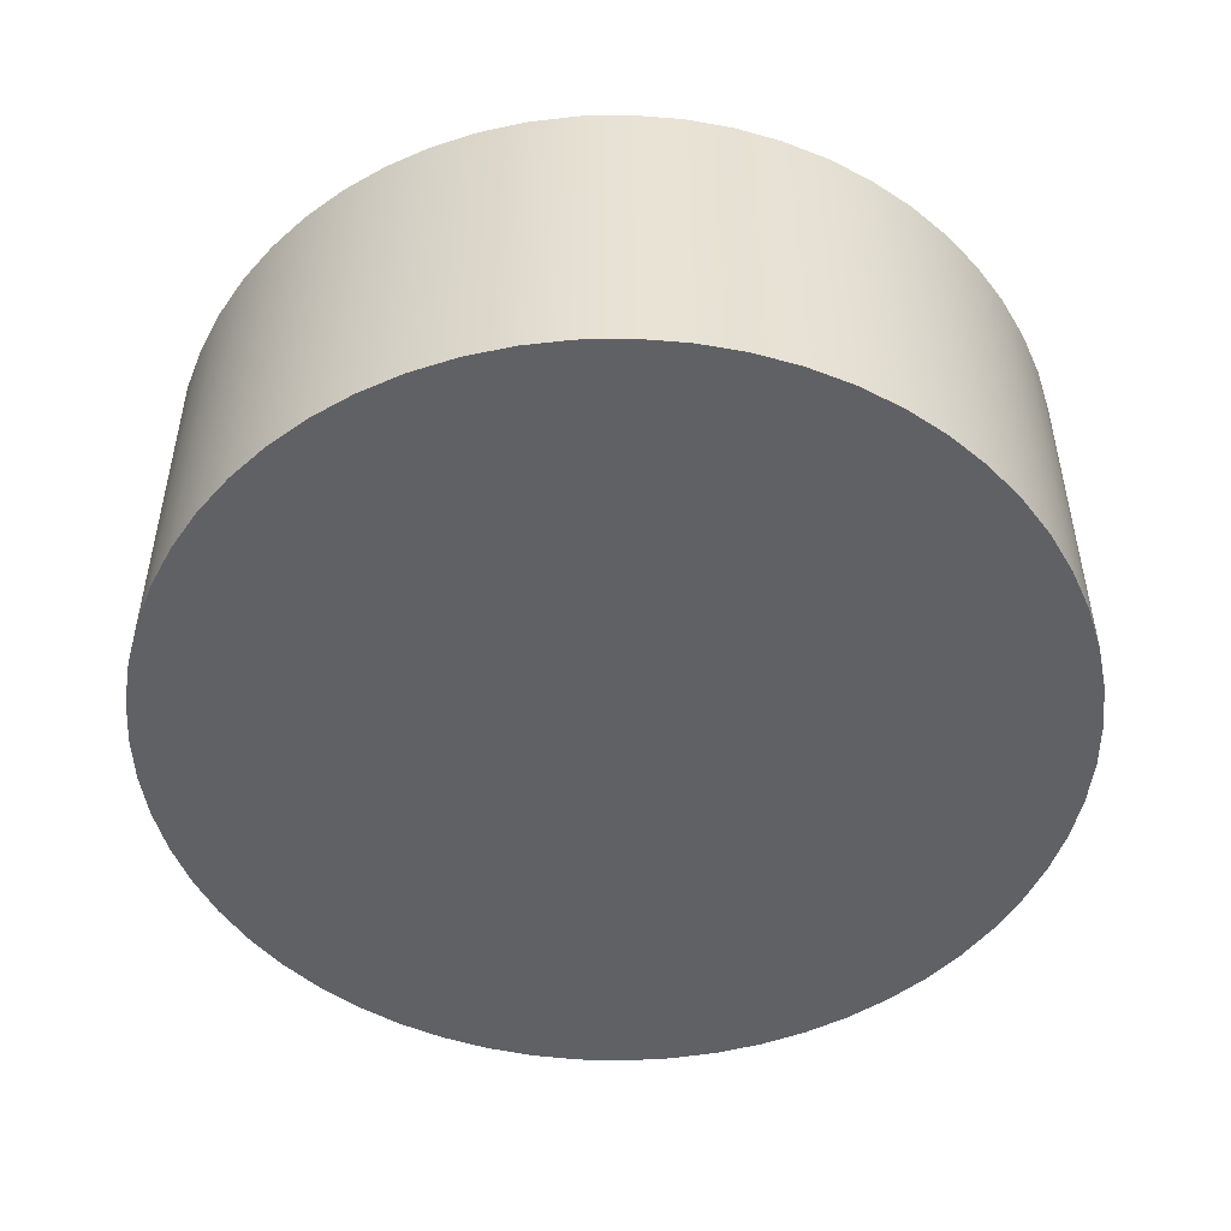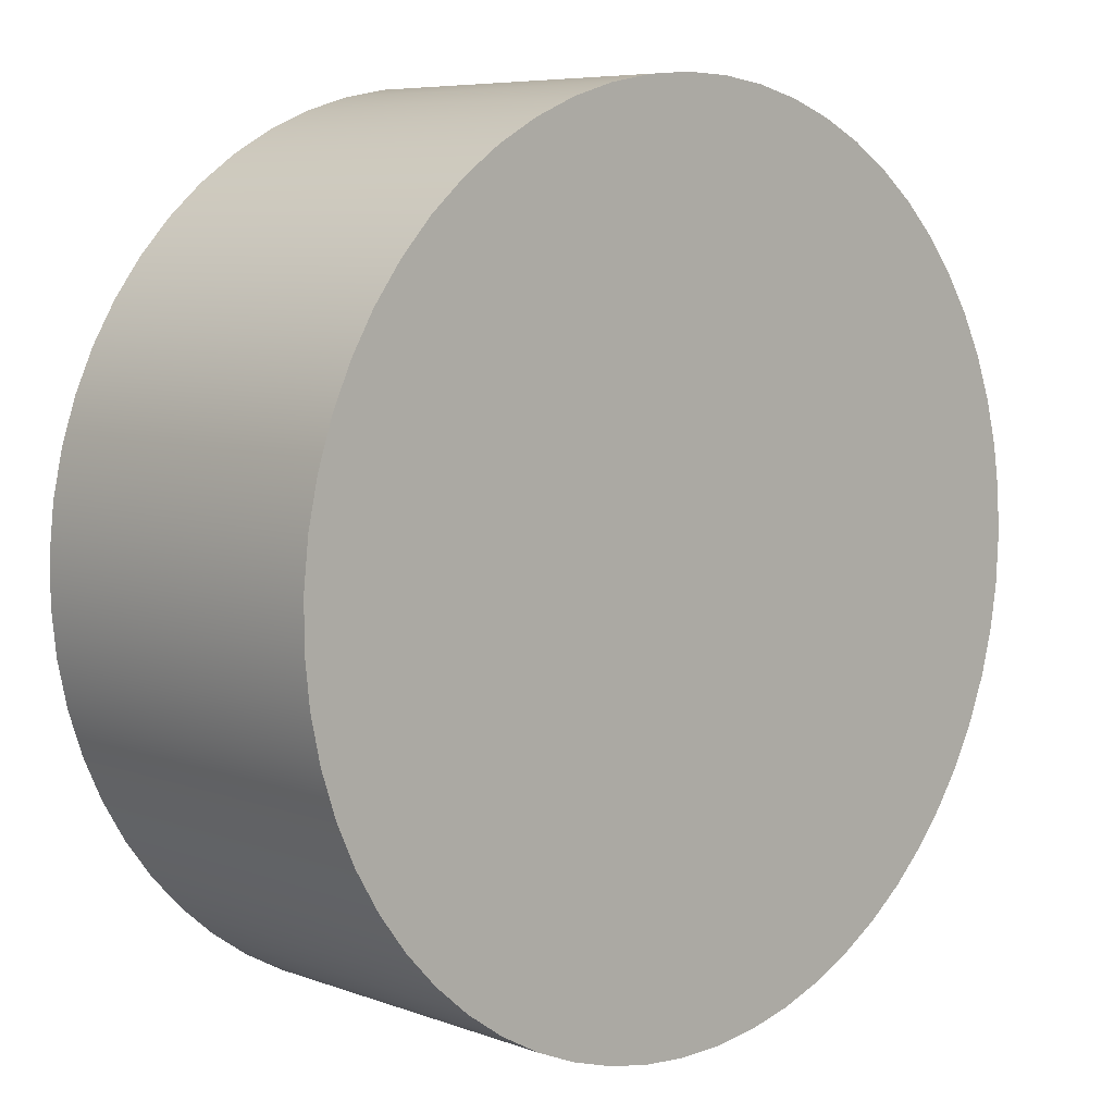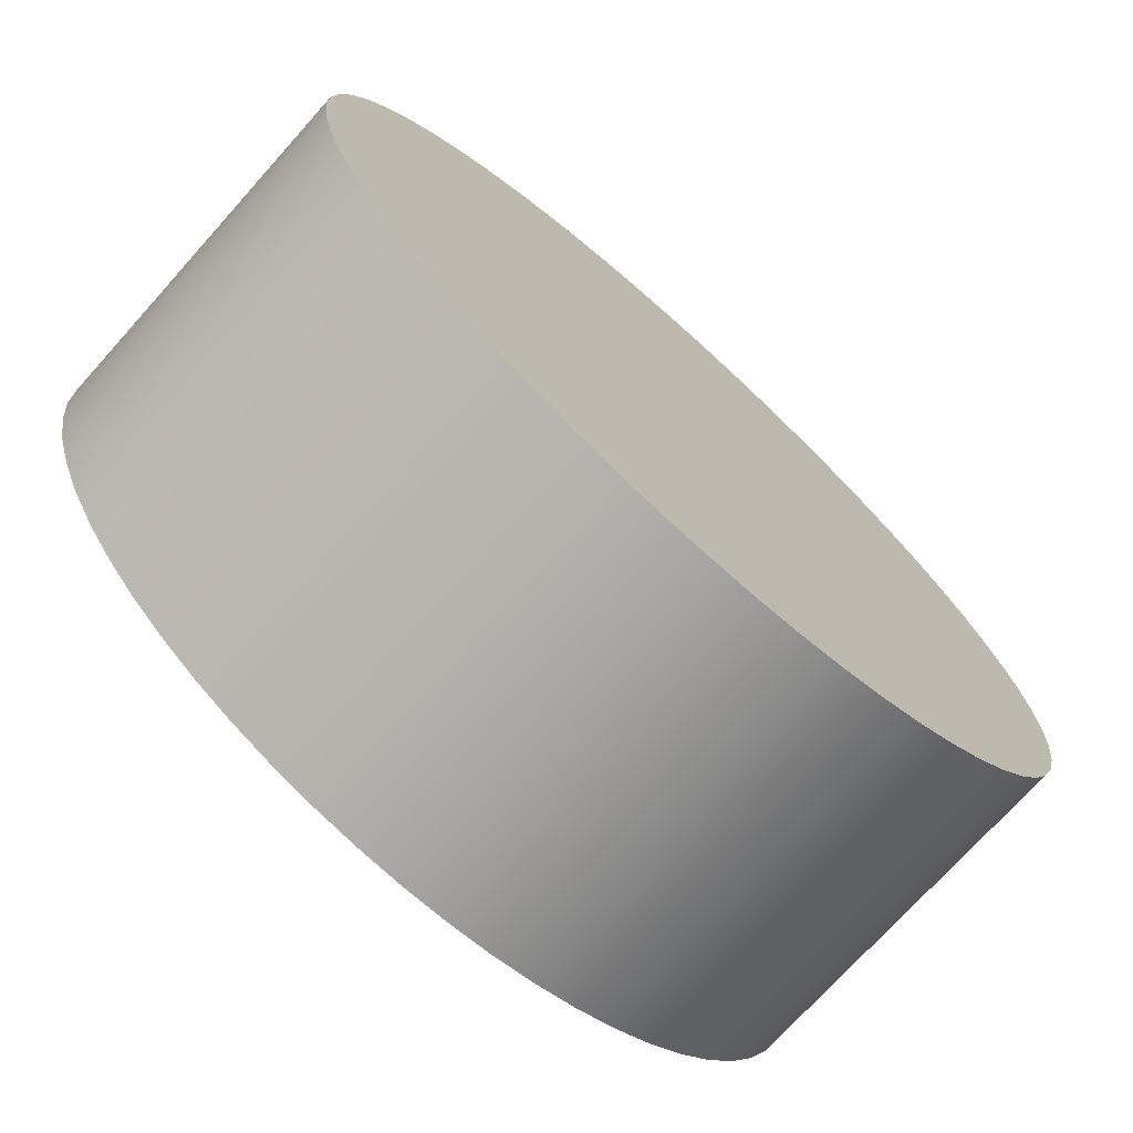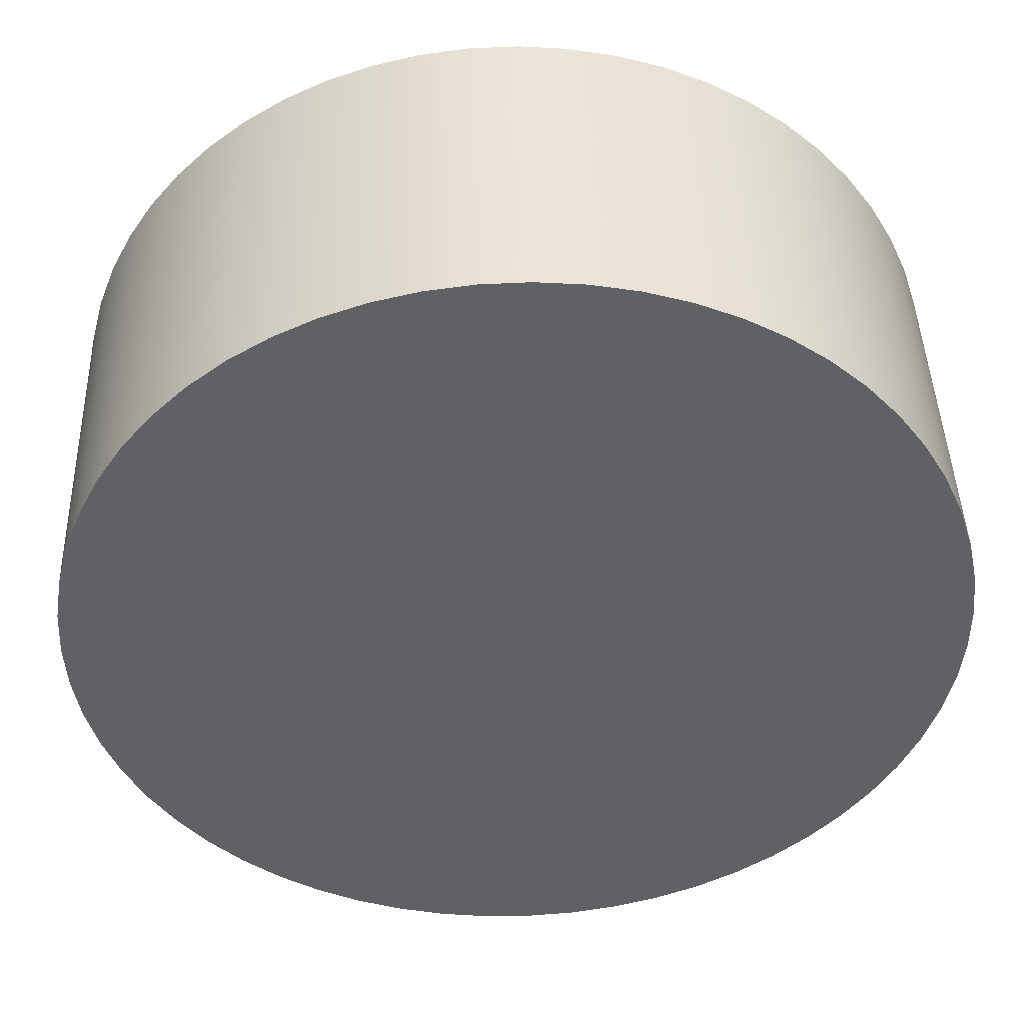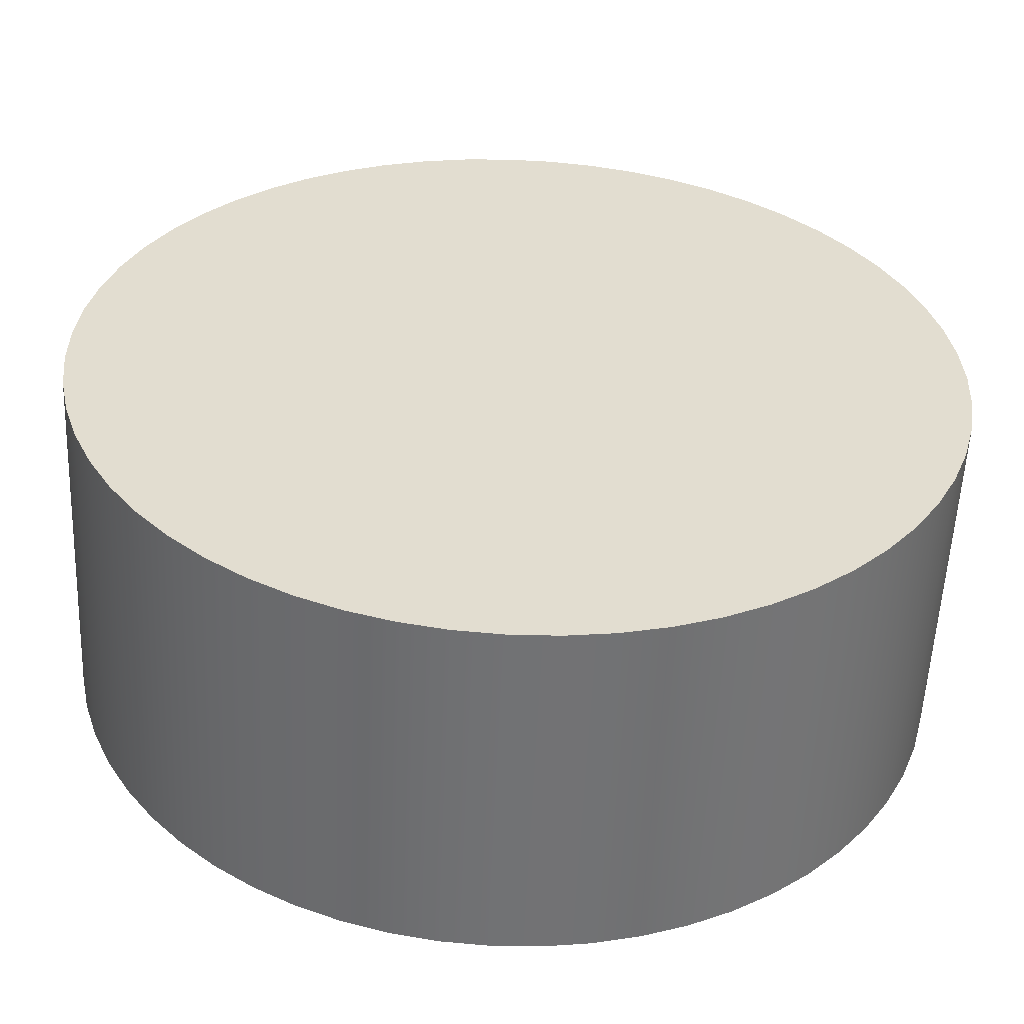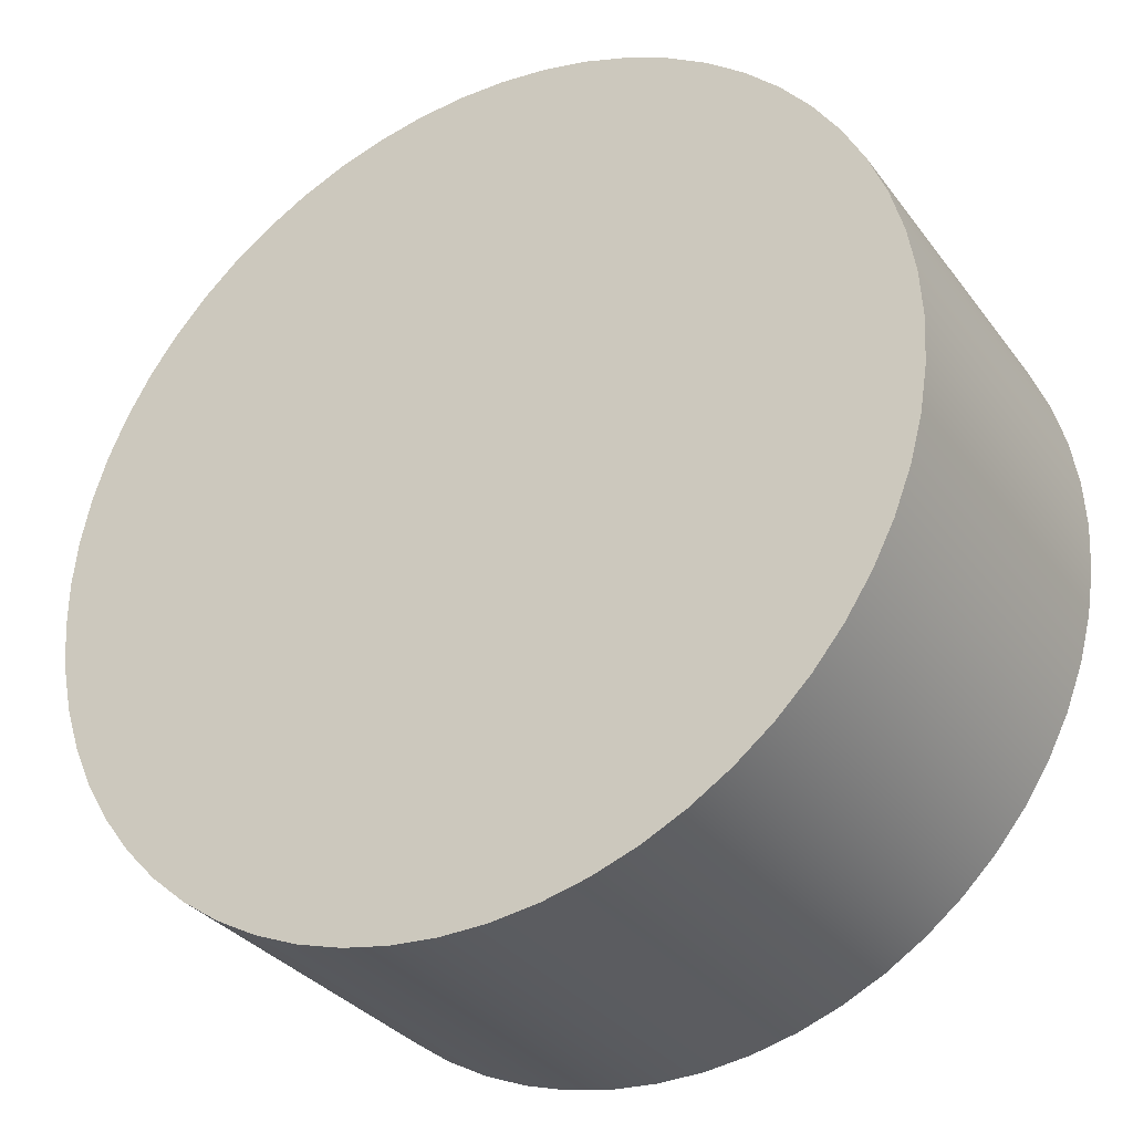
<metadata>
{"format":"obj","ext":"obj","renderer":"f3d","projection":"perspective","resolution":1024,"background":"white","views":[{"elev":-49.8,"azim":-128.5,"up":"+Z"},{"elev":6.9,"azim":136.5,"up":"+Y"},{"elev":-72.8,"azim":138.1,"up":"+Y"},{"elev":43.9,"azim":-1.8,"up":"+Y"},{"elev":-55.5,"azim":177.5,"up":"+Y"},{"elev":-32.4,"azim":-149.4,"up":"+Y"}]}
</metadata>
<code>
v -0.9 -1.102e-16 0.73
v -0.8949 0.09566 0.73
v -0.8797 0.1902 0.73
v -0.8545 0.2827 0.73
v -0.8196 0.3719 0.73
v -0.7754 0.4569 0.73
v -0.7224 0.5367 0.73
v -0.6613 0.6105 0.73
v -0.5927 0.6773 0.73
v -0.5173 0.7365 0.73
v -0.4361 0.7873 0.73
v -0.3499 0.8292 0.73
v -0.2598 0.8617 0.73
v -0.1668 0.8844 0.73
v -0.07181 0.8971 0.73
v 0.02396 0.8997 0.73
v 0.1195 0.892 0.73
v 0.2136 0.8743 0.73
v 0.3053 0.8466 0.73
v 0.3936 0.8094 0.73
v 0.4774 0.763 0.73
v 0.5558 0.7079 0.73
v 0.6279 0.6448 0.73
v 0.6929 0.5744 0.73
v 0.75 0.4975 0.73
v 0.7986 0.415 0.73
v 0.8382 0.3277 0.73
v 0.8683 0.2368 0.73
v 0.8885 0.1432 0.73
v 0.8987 0.0479 0.73
v 0.8987 -0.0479 0.73
v 0.8885 -0.1432 0.73
v 0.8683 -0.2368 0.73
v 0.8382 -0.3277 0.73
v 0.7986 -0.415 0.73
v 0.75 -0.4975 0.73
v 0.6929 -0.5744 0.73
v 0.6279 -0.6448 0.73
v 0.5558 -0.7079 0.73
v 0.4774 -0.763 0.73
v 0.3936 -0.8094 0.73
v 0.3053 -0.8466 0.73
v 0.2136 -0.8743 0.73
v 0.1195 -0.892 0.73
v 0.02396 -0.8997 0.73
v -0.07181 -0.8971 0.73
v -0.1668 -0.8844 0.73
v -0.2598 -0.8617 0.73
v -0.3499 -0.8292 0.73
v -0.4361 -0.7873 0.73
v -0.5173 -0.7365 0.73
v -0.5927 -0.6773 0.73
v -0.6613 -0.6105 0.73
v -0.7224 -0.5367 0.73
v -0.7754 -0.4569 0.73
v -0.8196 -0.3719 0.73
v -0.8545 -0.2827 0.73
v -0.8797 -0.1902 0.73
v -0.8949 -0.09566 0.73
v -0.9 -1.102e-16 0
v -0.8949 -0.09566 0
v -0.8797 -0.1902 0
v -0.8545 -0.2827 0
v -0.8196 -0.3719 0
v -0.7754 -0.4569 0
v -0.7224 -0.5367 0
v -0.6613 -0.6105 0
v -0.5927 -0.6773 0
v -0.5173 -0.7365 0
v -0.4361 -0.7873 0
v -0.3499 -0.8292 0
v -0.2598 -0.8617 0
v -0.1668 -0.8844 0
v -0.07181 -0.8971 0
v 0.02396 -0.8997 0
v 0.1195 -0.892 0
v 0.2136 -0.8743 0
v 0.3053 -0.8466 0
v 0.3936 -0.8094 0
v 0.4774 -0.763 0
v 0.5558 -0.7079 0
v 0.6279 -0.6448 0
v 0.6929 -0.5744 0
v 0.75 -0.4975 0
v 0.7986 -0.415 0
v 0.8382 -0.3277 0
v 0.8683 -0.2368 0
v 0.8885 -0.1432 0
v 0.8987 -0.0479 0
v 0.8987 0.0479 0
v 0.8885 0.1432 0
v 0.8683 0.2368 0
v 0.8382 0.3277 0
v 0.7986 0.415 0
v 0.75 0.4975 0
v 0.6929 0.5744 0
v 0.6279 0.6448 0
v 0.5558 0.7079 0
v 0.4774 0.763 0
v 0.3936 0.8094 0
v 0.3053 0.8466 0
v 0.2136 0.8743 0
v 0.1195 0.892 0
v 0.02396 0.8997 0
v -0.07181 0.8971 0
v -0.1668 0.8844 0
v -0.2598 0.8617 0
v -0.3499 0.8292 0
v -0.4361 0.7873 0
v -0.5173 0.7365 0
v -0.5927 0.6773 0
v -0.6613 0.6105 0
v -0.7224 0.5367 0
v -0.7754 0.4569 0
v -0.8196 0.3719 0
v -0.8545 0.2827 0
v -0.8797 0.1902 0
v -0.8949 0.09566 0
v -0.9 -1.102e-16 0
v -0.9 -1.102e-16 0.73
v -0.9 -1.102e-16 0.73
v -0.8949 -0.09566 0.73
v -0.8797 -0.1902 0.73
v -0.8545 -0.2827 0.73
v -0.8196 -0.3719 0.73
v -0.7754 -0.4569 0.73
v -0.7224 -0.5367 0.73
v -0.6613 -0.6105 0.73
v -0.5927 -0.6773 0.73
v -0.5173 -0.7365 0.73
v -0.4361 -0.7873 0.73
v -0.3499 -0.8292 0.73
v -0.2598 -0.8617 0.73
v -0.1668 -0.8844 0.73
v -0.07181 -0.8971 0.73
v 0.02396 -0.8997 0.73
v 0.1195 -0.892 0.73
v 0.2136 -0.8743 0.73
v 0.3053 -0.8466 0.73
v 0.3936 -0.8094 0.73
v 0.4774 -0.763 0.73
v 0.5558 -0.7079 0.73
v 0.6279 -0.6448 0.73
v 0.6929 -0.5744 0.73
v 0.75 -0.4975 0.73
v 0.7986 -0.415 0.73
v 0.8382 -0.3277 0.73
v 0.8683 -0.2368 0.73
v 0.8885 -0.1432 0.73
v 0.8987 -0.0479 0.73
v 0.8987 0.0479 0.73
v 0.8885 0.1432 0.73
v 0.8683 0.2368 0.73
v 0.8382 0.3277 0.73
v 0.7986 0.415 0.73
v 0.75 0.4975 0.73
v 0.6929 0.5744 0.73
v 0.6279 0.6448 0.73
v 0.5558 0.7079 0.73
v 0.4774 0.763 0.73
v 0.3936 0.8094 0.73
v 0.3053 0.8466 0.73
v 0.2136 0.8743 0.73
v 0.1195 0.892 0.73
v 0.02396 0.8997 0.73
v -0.07181 0.8971 0.73
v -0.1668 0.8844 0.73
v -0.2598 0.8617 0.73
v -0.3499 0.8292 0.73
v -0.4361 0.7873 0.73
v -0.5173 0.7365 0.73
v -0.5927 0.6773 0.73
v -0.6613 0.6105 0.73
v -0.7224 0.5367 0.73
v -0.7754 0.4569 0.73
v -0.8196 0.3719 0.73
v -0.8545 0.2827 0.73
v -0.8797 0.1902 0.73
v -0.8949 0.09566 0.73
v -0.9 -1.102e-16 0
v -0.8949 0.09566 0
v -0.8797 0.1902 0
v -0.8545 0.2827 0
v -0.8196 0.3719 0
v -0.7754 0.4569 0
v -0.7224 0.5367 0
v -0.6613 0.6105 0
v -0.5927 0.6773 0
v -0.5173 0.7365 0
v -0.4361 0.7873 0
v -0.3499 0.8292 0
v -0.2598 0.8617 0
v -0.1668 0.8844 0
v -0.07181 0.8971 0
v 0.02396 0.8997 0
v 0.1195 0.892 0
v 0.2136 0.8743 0
v 0.3053 0.8466 0
v 0.3936 0.8094 0
v 0.4774 0.763 0
v 0.5558 0.7079 0
v 0.6279 0.6448 0
v 0.6929 0.5744 0
v 0.75 0.4975 0
v 0.7986 0.415 0
v 0.8382 0.3277 0
v 0.8683 0.2368 0
v 0.8885 0.1432 0
v 0.8987 0.0479 0
v 0.8987 -0.0479 0
v 0.8885 -0.1432 0
v 0.8683 -0.2368 0
v 0.8382 -0.3277 0
v 0.7986 -0.415 0
v 0.75 -0.4975 0
v 0.6929 -0.5744 0
v 0.6279 -0.6448 0
v 0.5558 -0.7079 0
v 0.4774 -0.763 0
v 0.3936 -0.8094 0
v 0.3053 -0.8466 0
v 0.2136 -0.8743 0
v 0.1195 -0.892 0
v 0.02396 -0.8997 0
v -0.07181 -0.8971 0
v -0.1668 -0.8844 0
v -0.2598 -0.8617 0
v -0.3499 -0.8292 0
v -0.4361 -0.7873 0
v -0.5173 -0.7365 0
v -0.5927 -0.6773 0
v -0.6613 -0.6105 0
v -0.7224 -0.5367 0
v -0.7754 -0.4569 0
v -0.8196 -0.3719 0
v -0.8545 -0.2827 0
v -0.8797 -0.1902 0
v -0.8949 -0.09566 0
g 5a174164-e2df-11ea-a167-54bf646e7e1f
f 2 118 1
f 1 118 119
f 120 60 59
f 59 60 61
f 59 61 58
f 58 61 62
f 58 62 57
f 57 62 63
f 57 63 56
f 56 63 64
f 56 64 55
f 55 64 65
f 55 65 54
f 54 65 66
f 54 66 53
f 53 66 67
f 53 67 52
f 52 67 68
f 52 68 51
f 51 68 69
f 51 69 50
f 50 69 70
f 50 70 49
f 49 70 71
f 49 71 48
f 48 71 72
f 48 72 47
f 47 72 73
f 47 73 46
f 46 73 74
f 46 74 45
f 45 74 75
f 45 75 44
f 44 75 76
f 44 76 43
f 43 76 77
f 43 77 42
f 42 77 78
f 42 78 41
f 41 78 79
f 41 79 40
f 40 79 80
f 40 80 39
f 39 80 81
f 39 81 38
f 38 81 82
f 38 82 37
f 37 82 83
f 37 83 36
f 36 83 84
f 36 84 35
f 35 84 85
f 35 85 34
f 34 85 86
f 34 86 33
f 33 86 87
f 33 87 32
f 32 87 88
f 32 88 31
f 31 88 89
f 31 89 30
f 30 89 90
f 30 90 29
f 29 90 91
f 29 91 28
f 28 91 92
f 28 92 27
f 27 92 93
f 27 93 26
f 26 93 94
f 26 94 25
f 25 94 95
f 25 95 24
f 24 95 96
f 24 96 23
f 23 96 97
f 23 97 22
f 22 97 98
f 22 98 21
f 21 98 99
f 21 99 20
f 20 99 100
f 20 100 19
f 19 100 101
f 19 101 18
f 18 101 102
f 18 102 17
f 17 102 103
f 17 103 16
f 16 103 104
f 16 104 15
f 15 104 105
f 15 105 14
f 14 105 106
f 14 106 13
f 13 106 107
f 13 107 12
f 12 107 108
f 12 108 11
f 11 108 109
f 11 109 10
f 10 109 110
f 10 110 9
f 9 110 111
f 9 111 8
f 8 111 112
f 8 112 7
f 7 112 113
f 7 113 6
f 6 113 114
f 6 114 5
f 5 114 115
f 5 115 4
f 4 115 116
f 4 116 3
f 3 116 117
f 3 117 2
f 2 117 118
g 5a1c49dc-e2df-11ea-80f4-54bf646e7e1f
f 122 150 121
f 121 150 151
f 121 151 179
f 179 151 152
f 179 152 178
f 178 152 153
f 178 153 177
f 177 153 154
f 177 154 176
f 176 154 155
f 176 155 175
f 175 155 156
f 175 156 174
f 174 156 157
f 174 157 173
f 173 157 158
f 173 158 172
f 172 158 159
f 172 159 171
f 171 159 160
f 171 160 170
f 170 160 161
f 170 161 169
f 169 161 162
f 169 162 168
f 168 162 163
f 168 163 167
f 167 163 164
f 167 164 166
f 166 164 165
f 150 122 149
f 149 122 123
f 149 123 148
f 148 123 124
f 148 124 147
f 147 124 125
f 147 125 146
f 146 125 126
f 146 126 145
f 145 126 127
f 145 127 144
f 144 127 128
f 144 128 143
f 143 128 129
f 143 129 142
f 142 129 130
f 142 130 141
f 141 130 131
f 141 131 140
f 140 131 132
f 140 132 139
f 139 132 133
f 139 133 138
f 138 133 134
f 138 134 137
f 137 134 135
f 137 135 136
g 5a21a052-e2df-11ea-b5f5-54bf646e7e1f
f 181 209 180
f 180 209 210
f 180 210 238
f 238 210 211
f 238 211 237
f 237 211 212
f 237 212 236
f 236 212 213
f 236 213 235
f 235 213 214
f 235 214 234
f 234 214 215
f 234 215 233
f 233 215 216
f 233 216 232
f 232 216 217
f 232 217 231
f 231 217 218
f 231 218 230
f 230 218 219
f 230 219 229
f 229 219 220
f 229 220 228
f 228 220 221
f 228 221 227
f 227 221 222
f 227 222 226
f 226 222 223
f 226 223 225
f 225 223 224
f 209 181 208
f 208 181 182
f 208 182 207
f 207 182 183
f 207 183 206
f 206 183 184
f 206 184 205
f 205 184 185
f 205 185 204
f 204 185 186
f 204 186 203
f 203 186 187
f 203 187 202
f 202 187 188
f 202 188 201
f 201 188 189
f 201 189 200
f 200 189 190
f 200 190 199
f 199 190 191
f 199 191 198
f 198 191 192
f 198 192 197
f 197 192 193
f 197 193 196
f 196 193 194
f 196 194 195

</code>
